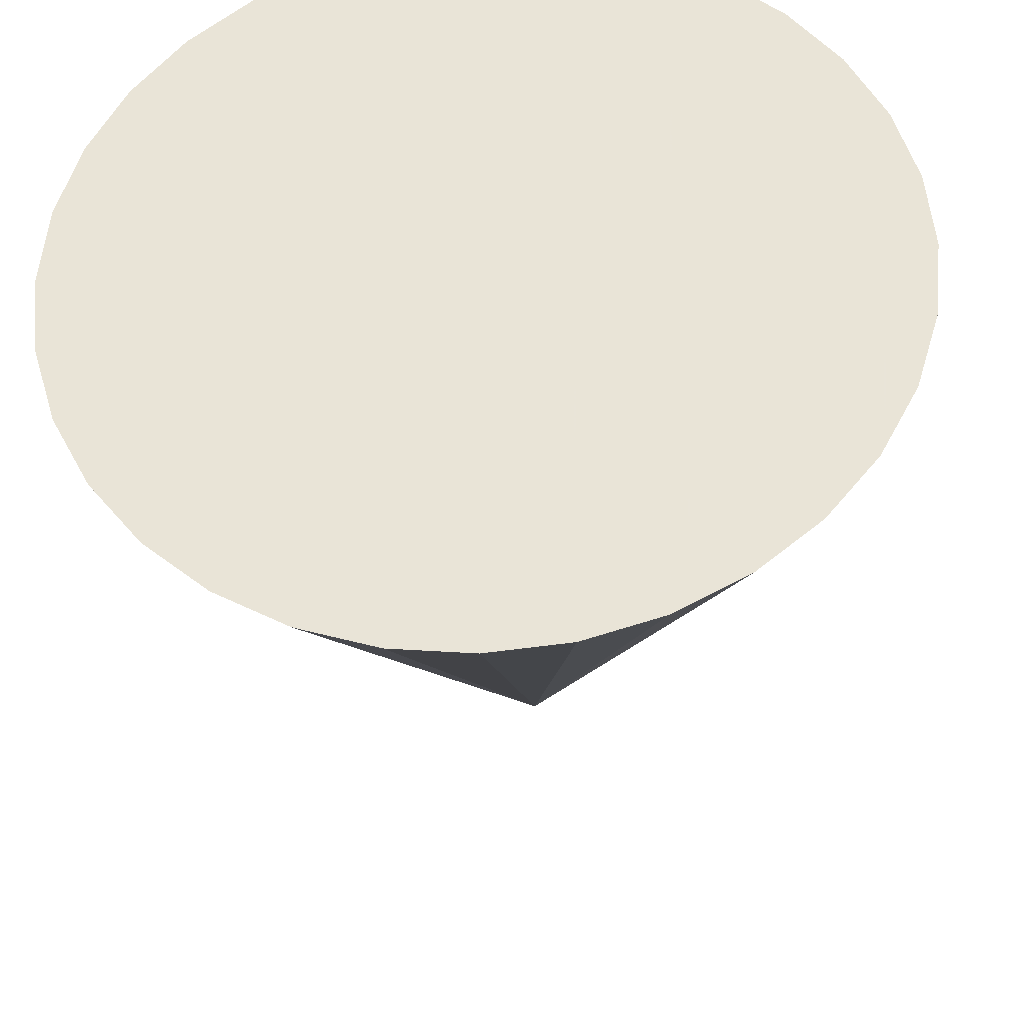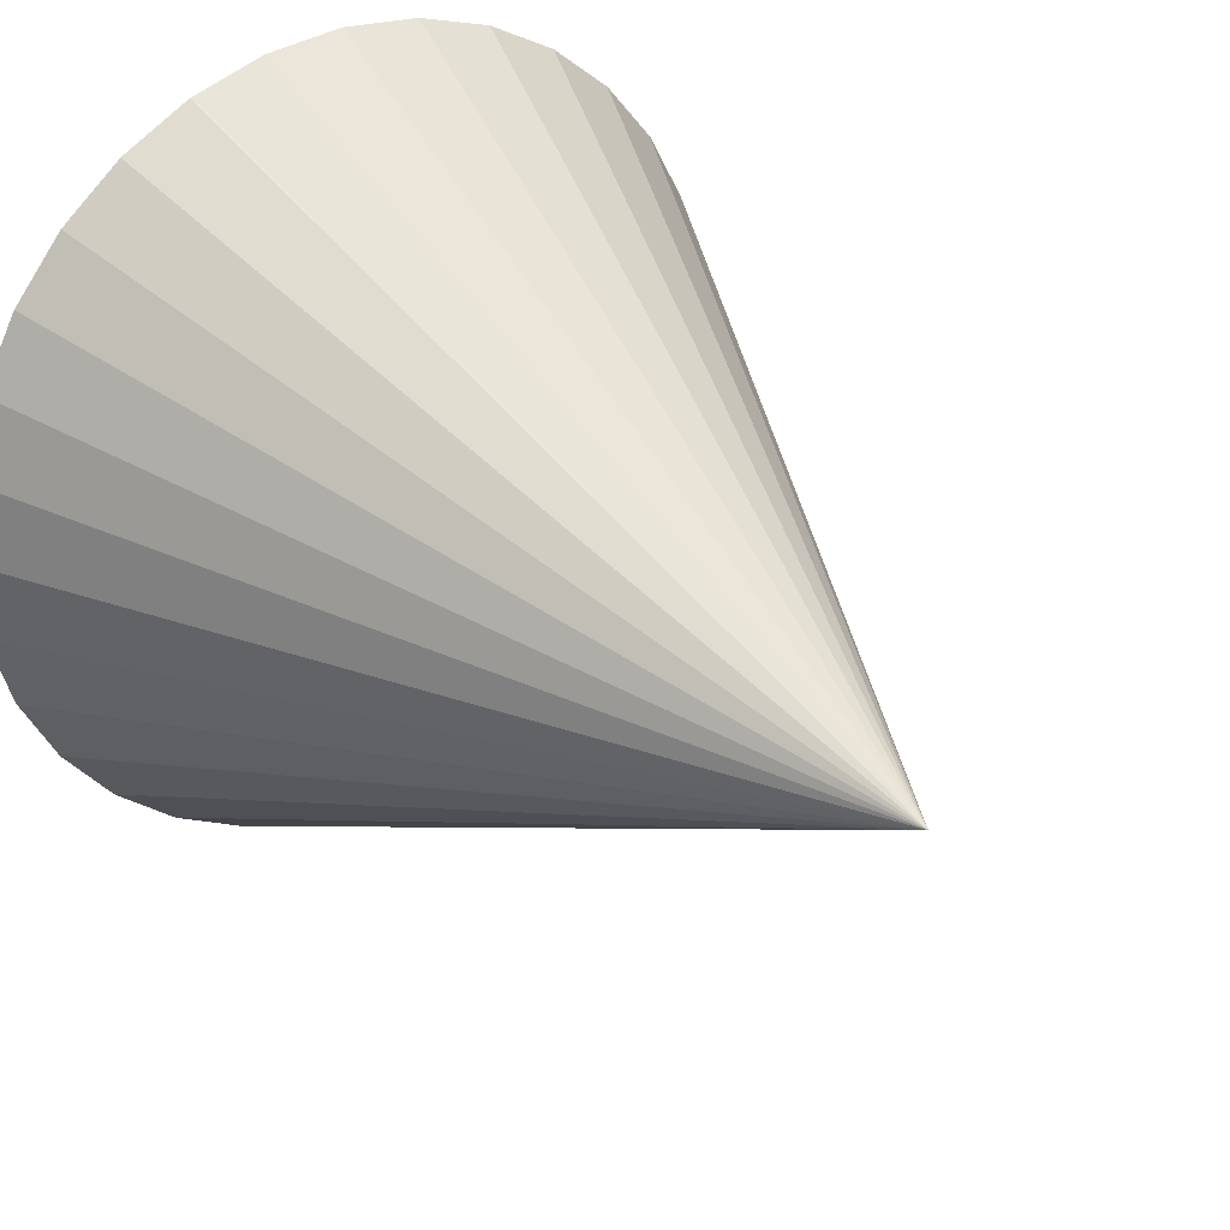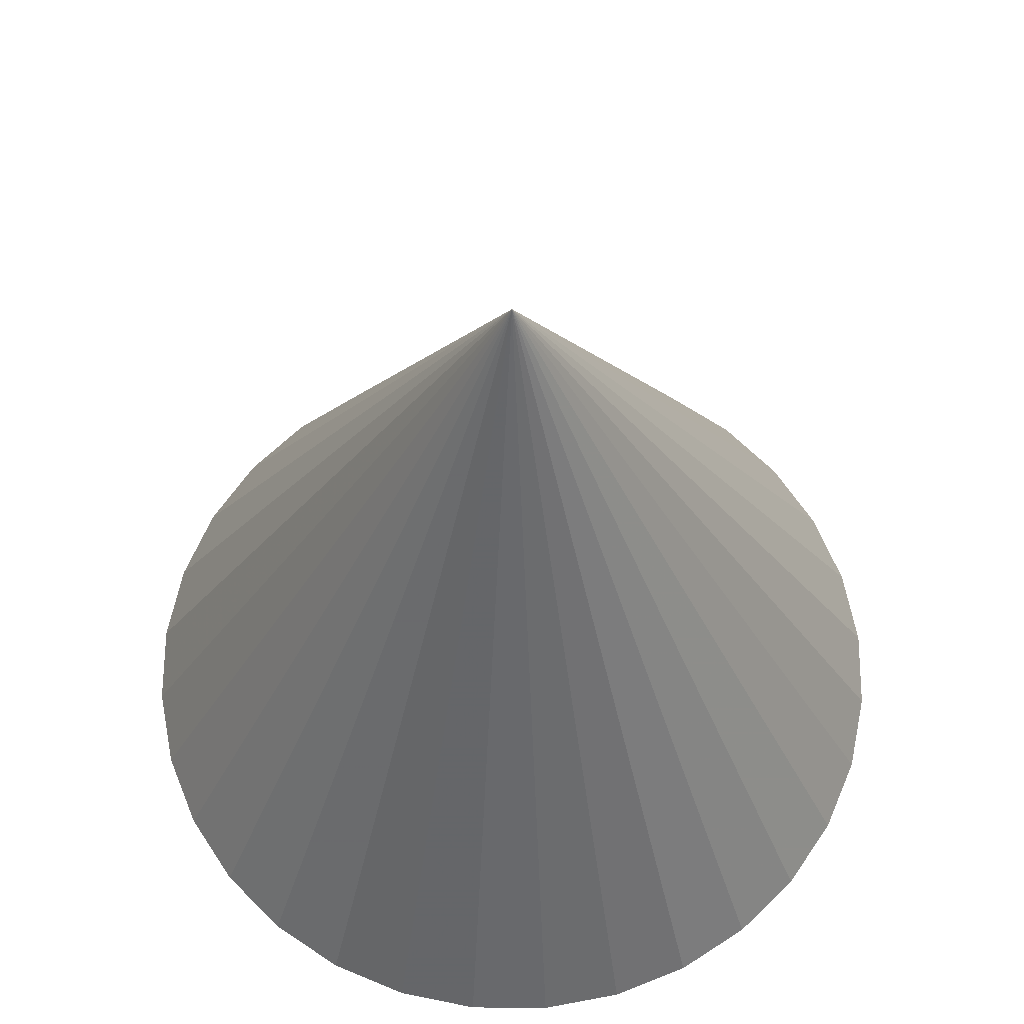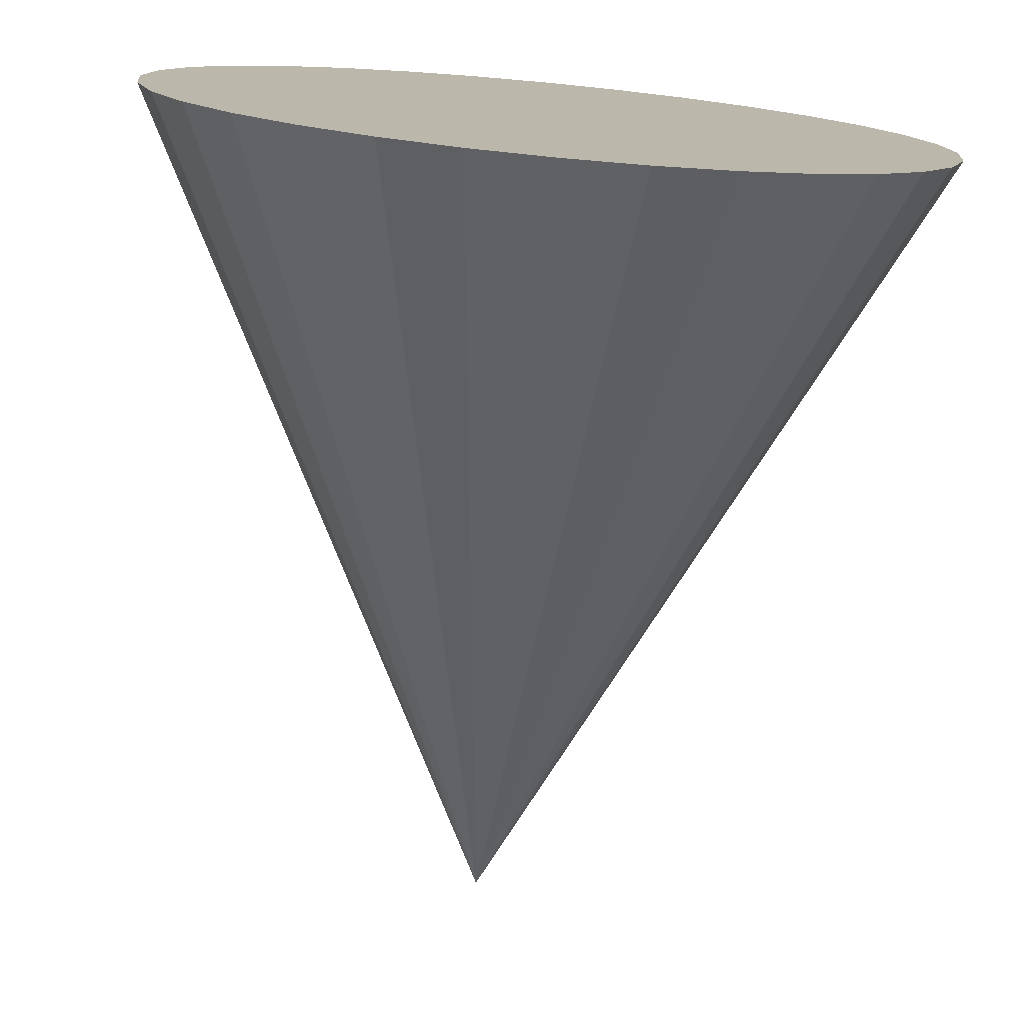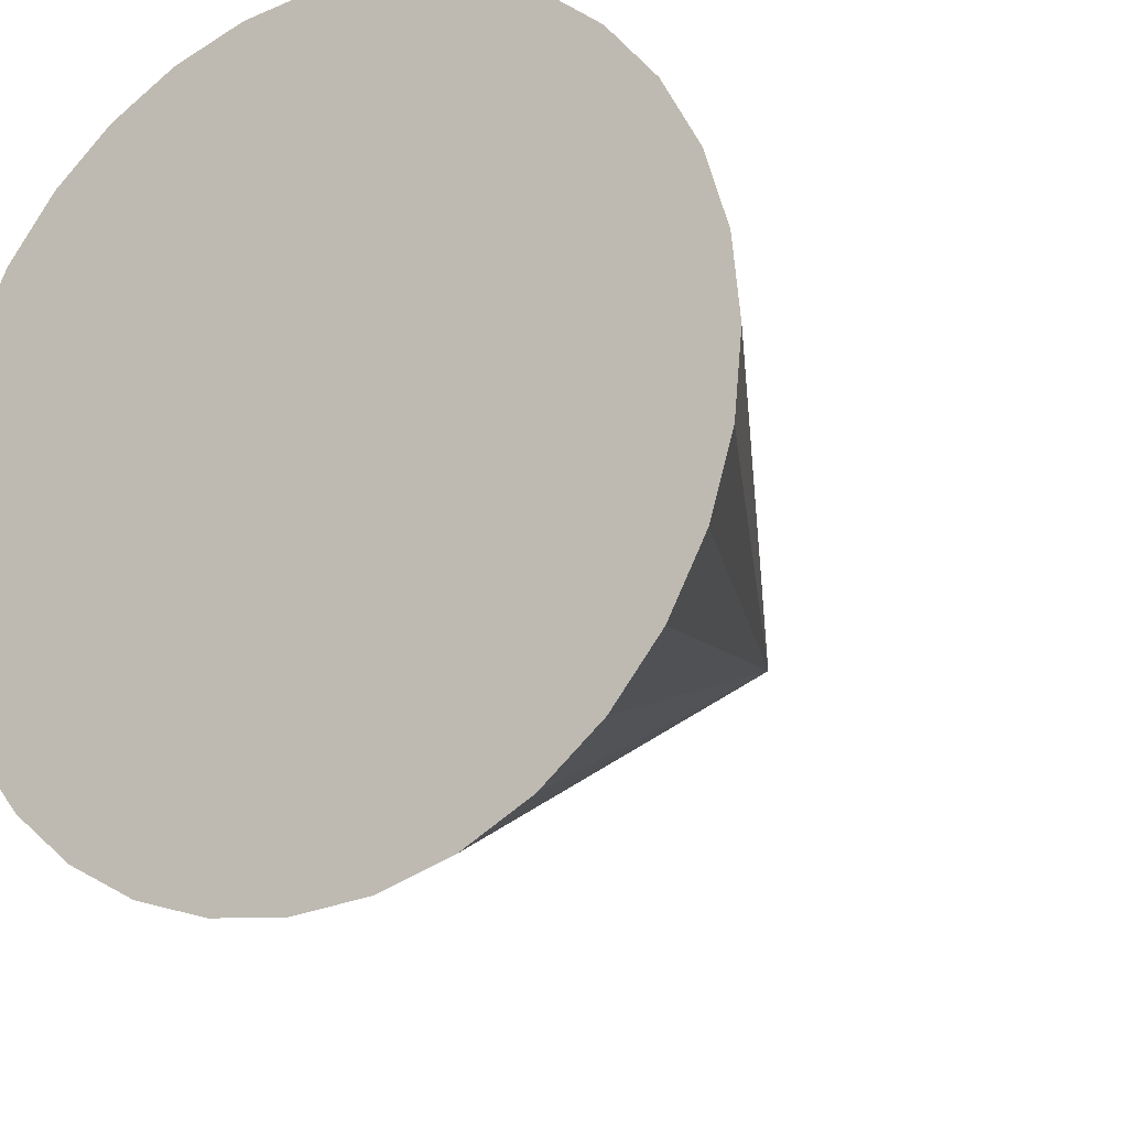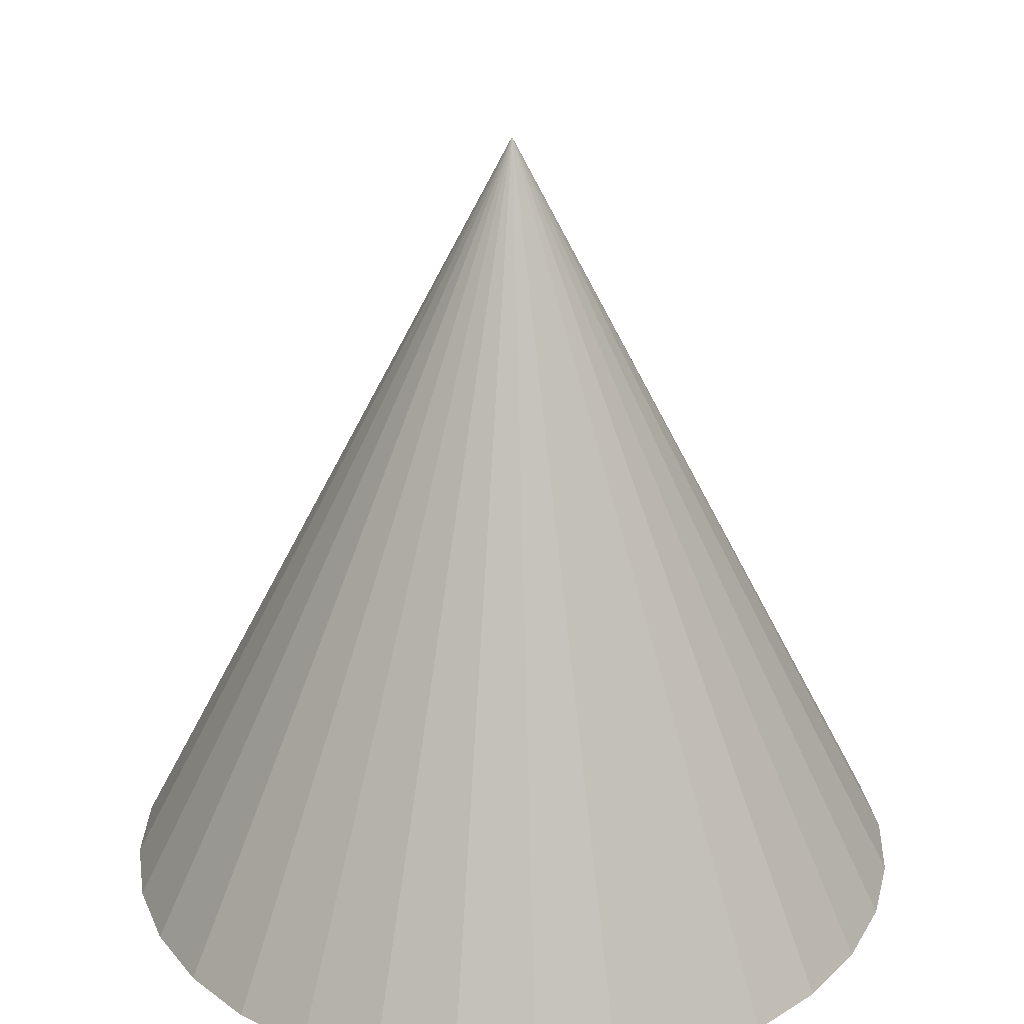
<metadata>
{"format":"obj","ext":"obj","renderer":"f3d","projection":"perspective","resolution":1024,"background":"white","views":[{"elev":-33.5,"azim":3.7,"up":"+Z"},{"elev":30.1,"azim":143.9,"up":"+Z"},{"elev":63.7,"azim":-5.2,"up":"+Y"},{"elev":-76.4,"azim":-5.4,"up":"+Z"},{"elev":-18.8,"azim":31.6,"up":"+Z"},{"elev":28.5,"azim":-70.8,"up":"+Y"}]}
</metadata>
<code>
o Cone
v -0.03632 0.05746 -0.9539
v 0.1588 0.05746 -0.9346
v 0.3464 0.05746 -0.8777
v 0.5192 0.05746 -0.7853
v 0.6708 0.05746 -0.661
v 0.7951 0.05746 -0.5094
v 0.8876 0.05746 -0.3365
v 0.9445 0.05746 -0.1489
v 0.9637 0.05746 0.04615
v -0.03632 2.057 0.04615
v 0.9445 0.05746 0.2412
v 0.8876 0.05746 0.4288
v 0.7951 0.05746 0.6017
v 0.6708 0.05746 0.7533
v 0.5192 0.05746 0.8776
v 0.3464 0.05746 0.97
v 0.1588 0.05746 1.027
v -0.03632 0.05746 1.046
v -0.2314 0.05746 1.027
v -0.419 0.05746 0.97
v -0.5919 0.05746 0.8776
v -0.7434 0.05746 0.7533
v -0.8678 0.05746 0.6017
v -0.9602 0.05746 0.4288
v -1.017 0.05746 0.2412
v -1.036 0.05746 0.04615
v -1.017 0.05746 -0.1489
v -0.9602 0.05746 -0.3365
v -0.8678 0.05746 -0.5094
v -0.7434 0.05746 -0.661
v -0.5919 0.05746 -0.7853
v -0.419 0.05746 -0.8777
v -0.2314 0.05746 -0.9346
f 32 10 33
f 1 10 2
f 31 10 32
f 30 10 31
f 29 10 30
f 28 10 29
f 27 10 28
f 26 10 27
f 25 10 26
f 24 10 25
f 23 10 24
f 22 10 23
f 21 10 22
f 20 10 21
f 19 10 20
f 18 10 19
f 17 10 18
f 16 10 17
f 15 10 16
f 14 10 15
f 13 10 14
f 12 10 13
f 11 10 12
f 9 10 11
f 8 10 9
f 7 10 8
f 6 10 7
f 5 10 6
f 4 10 5
f 3 10 4
f 33 10 1
f 2 10 3
f 1 2 3 4 5 6 7 8 9 11 12 13 14 15 16 17 18 19 20 21 22 23 24 25 26 27 28 29 30 31 32 33

</code>
